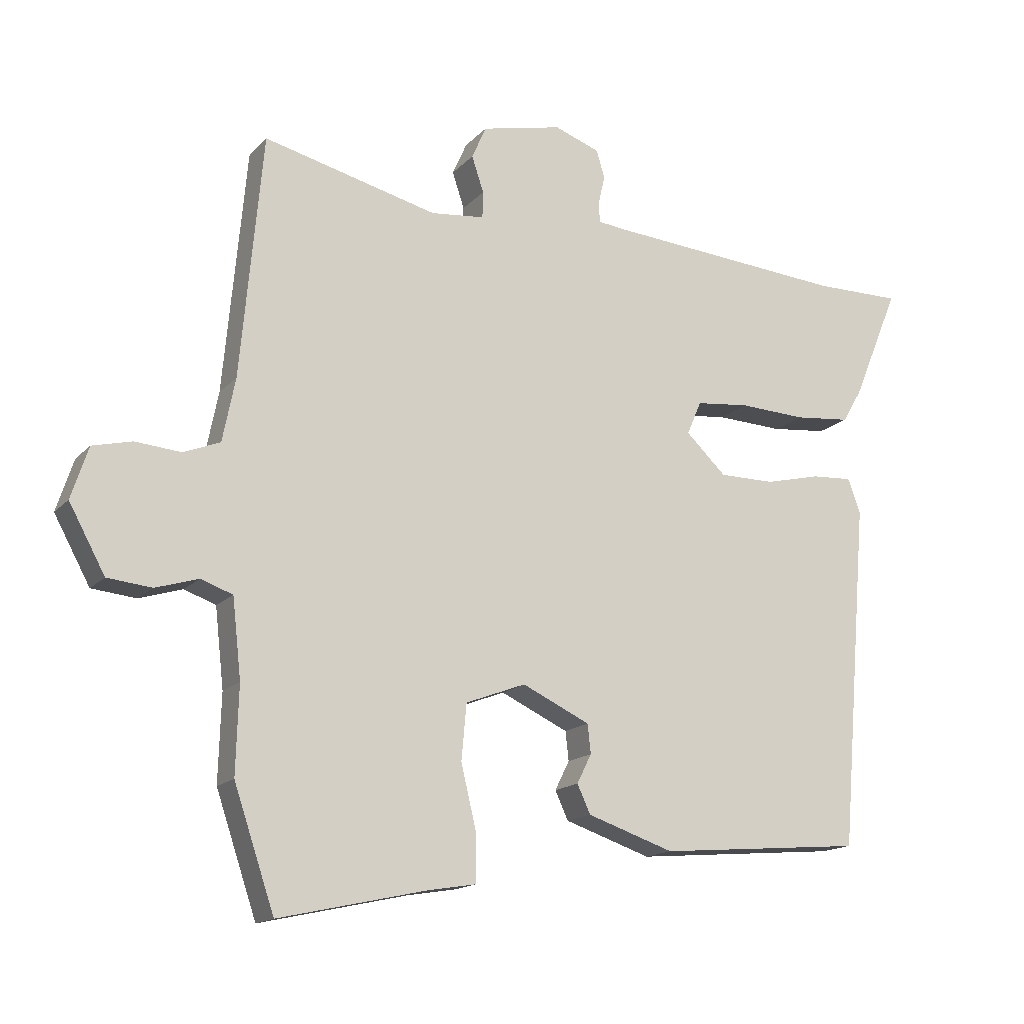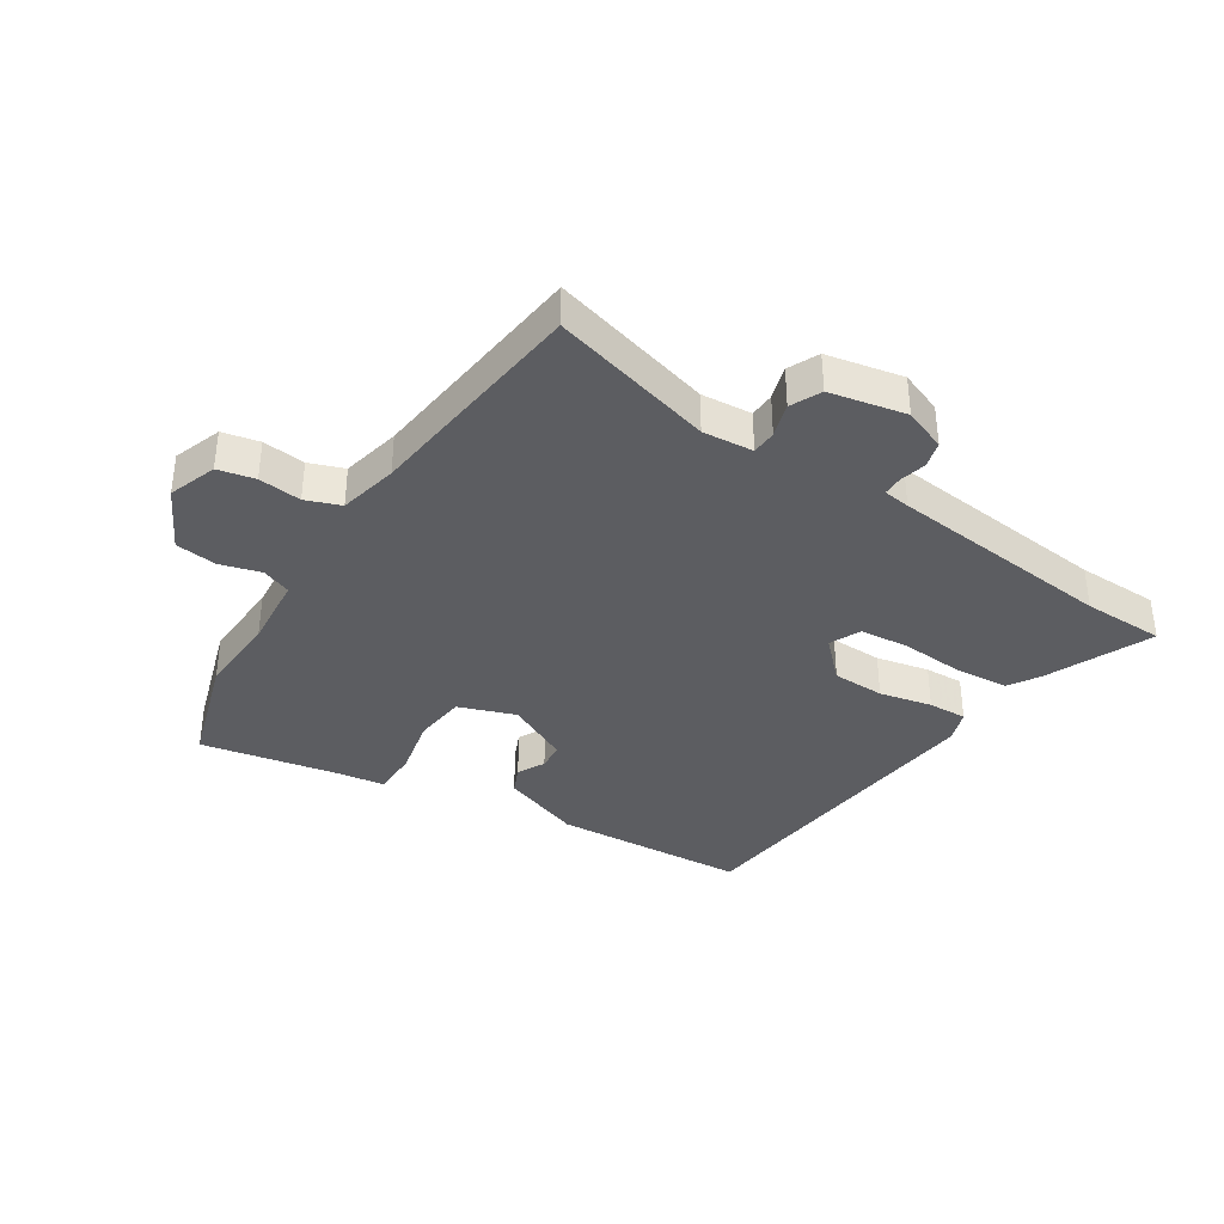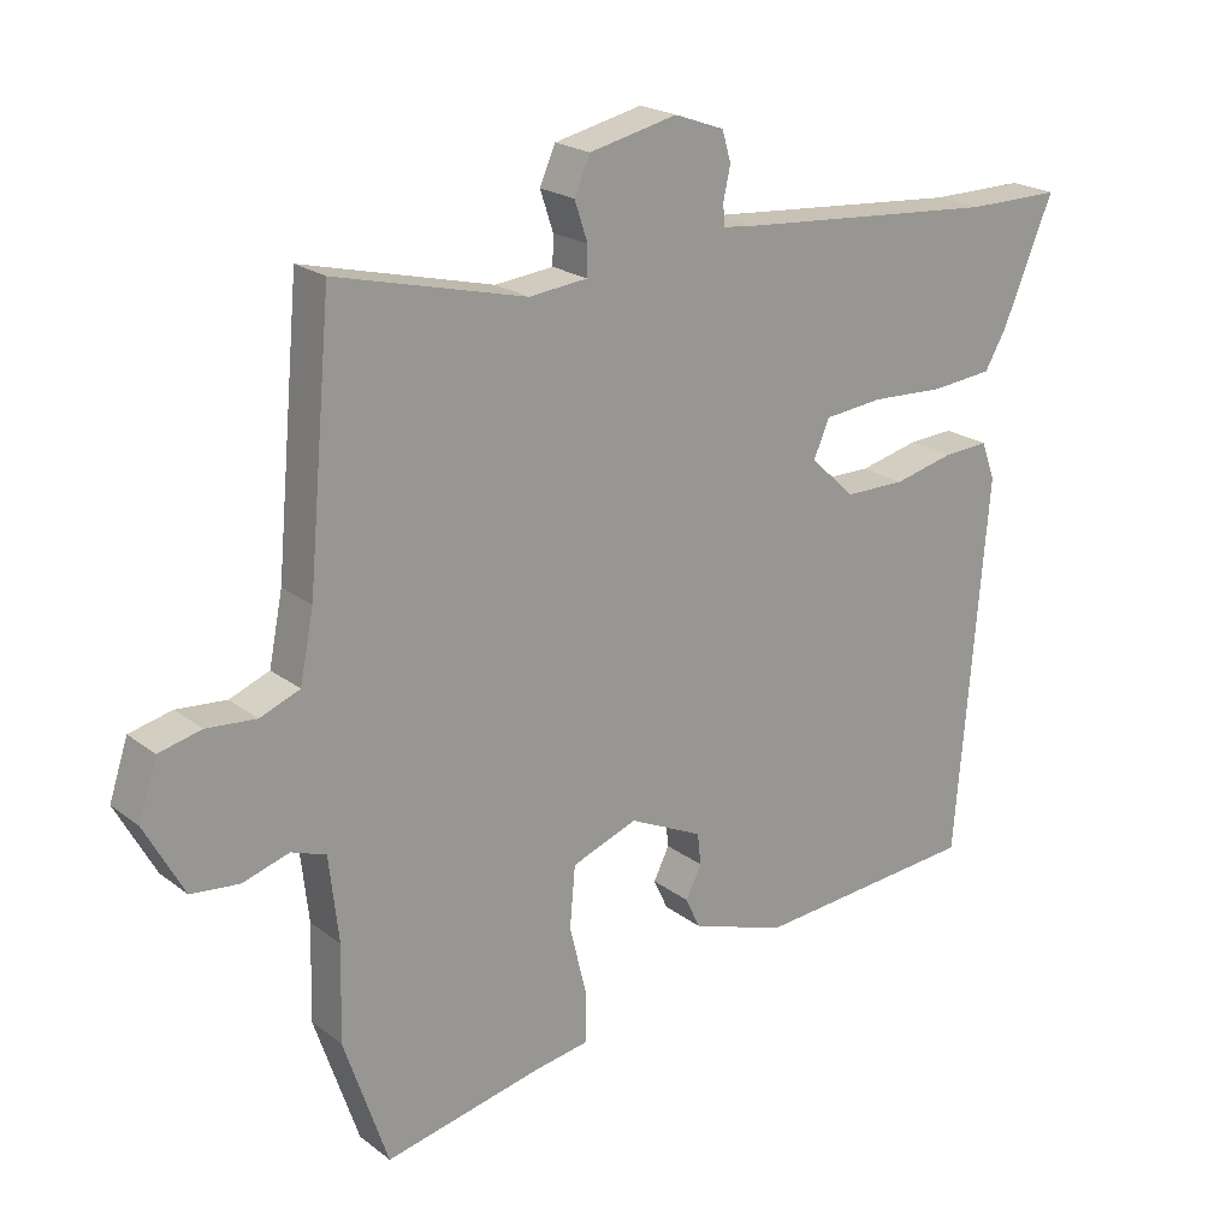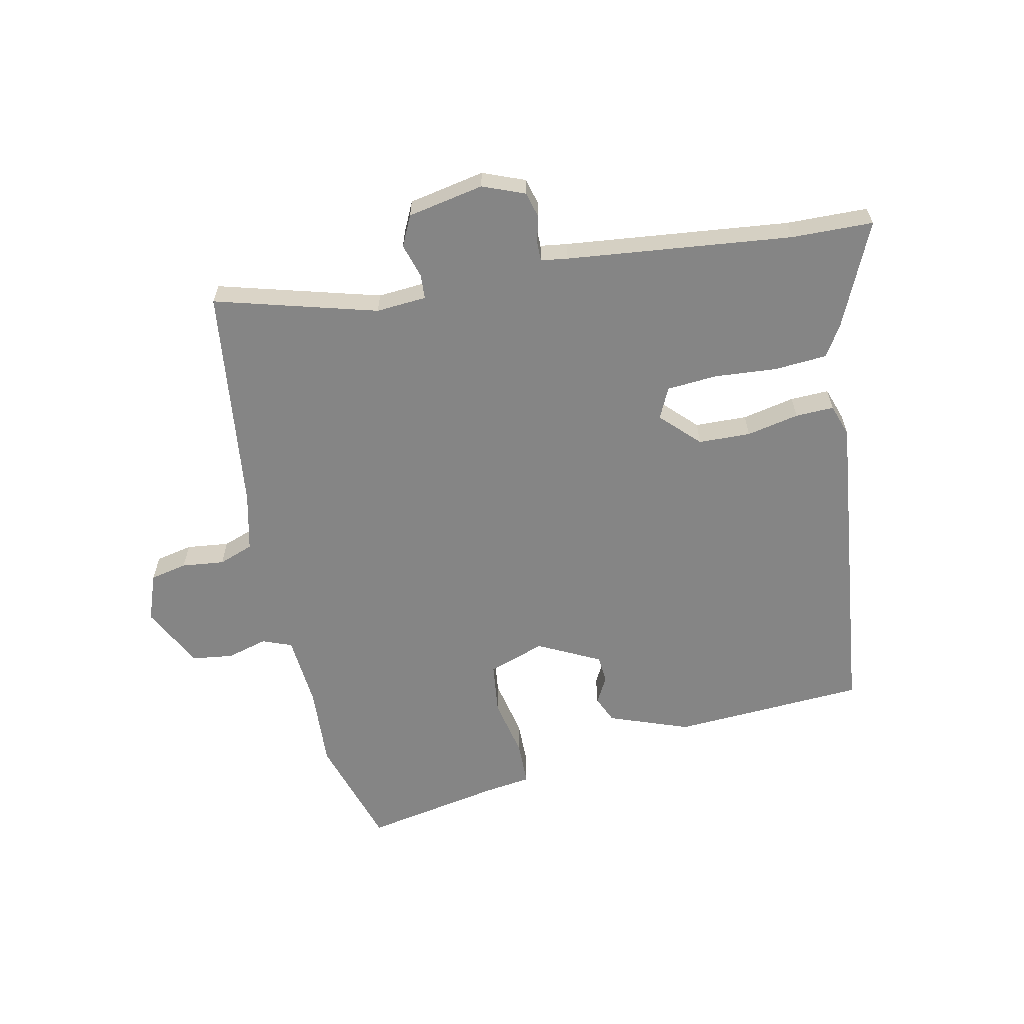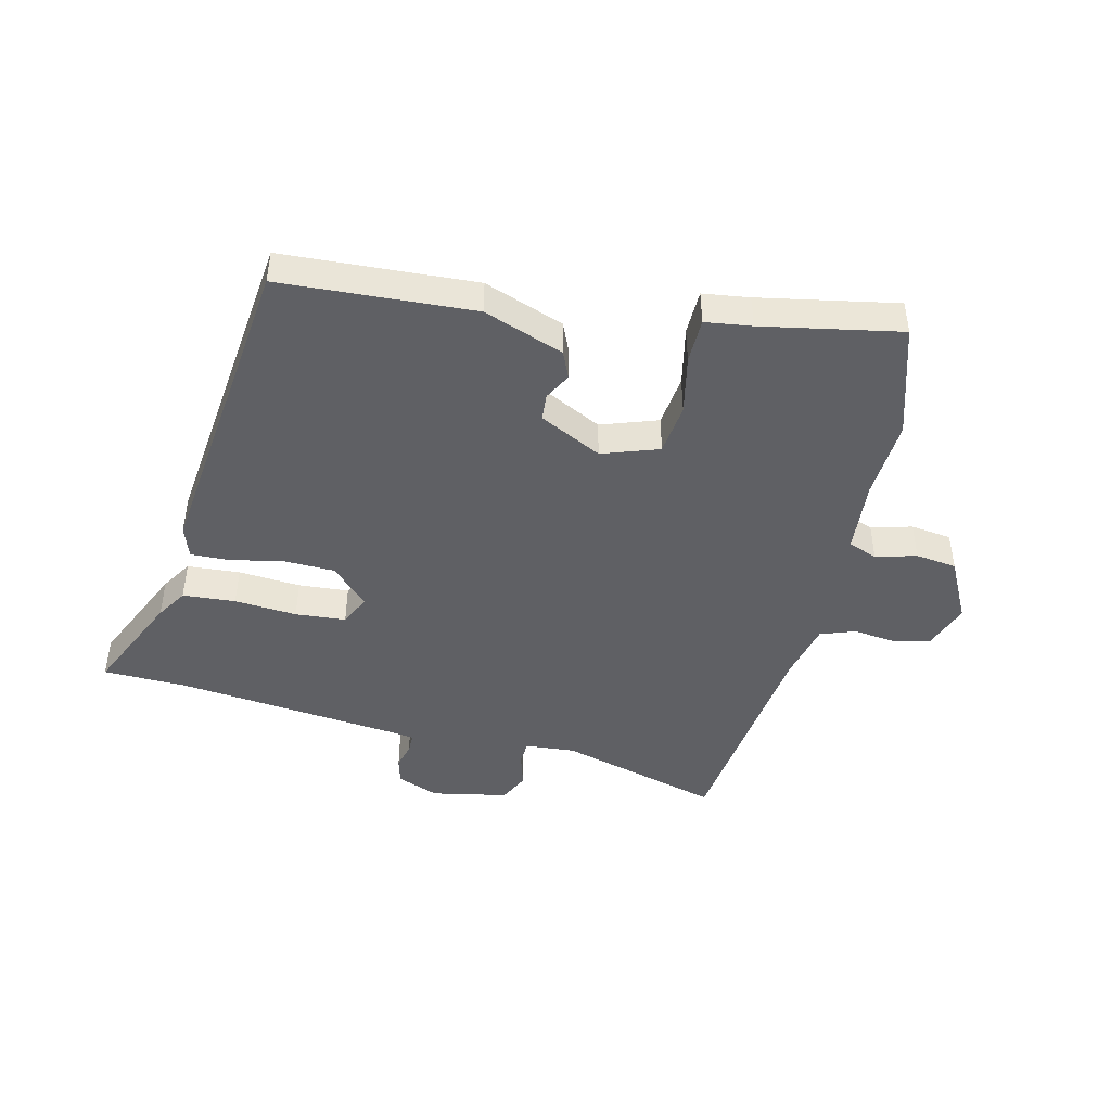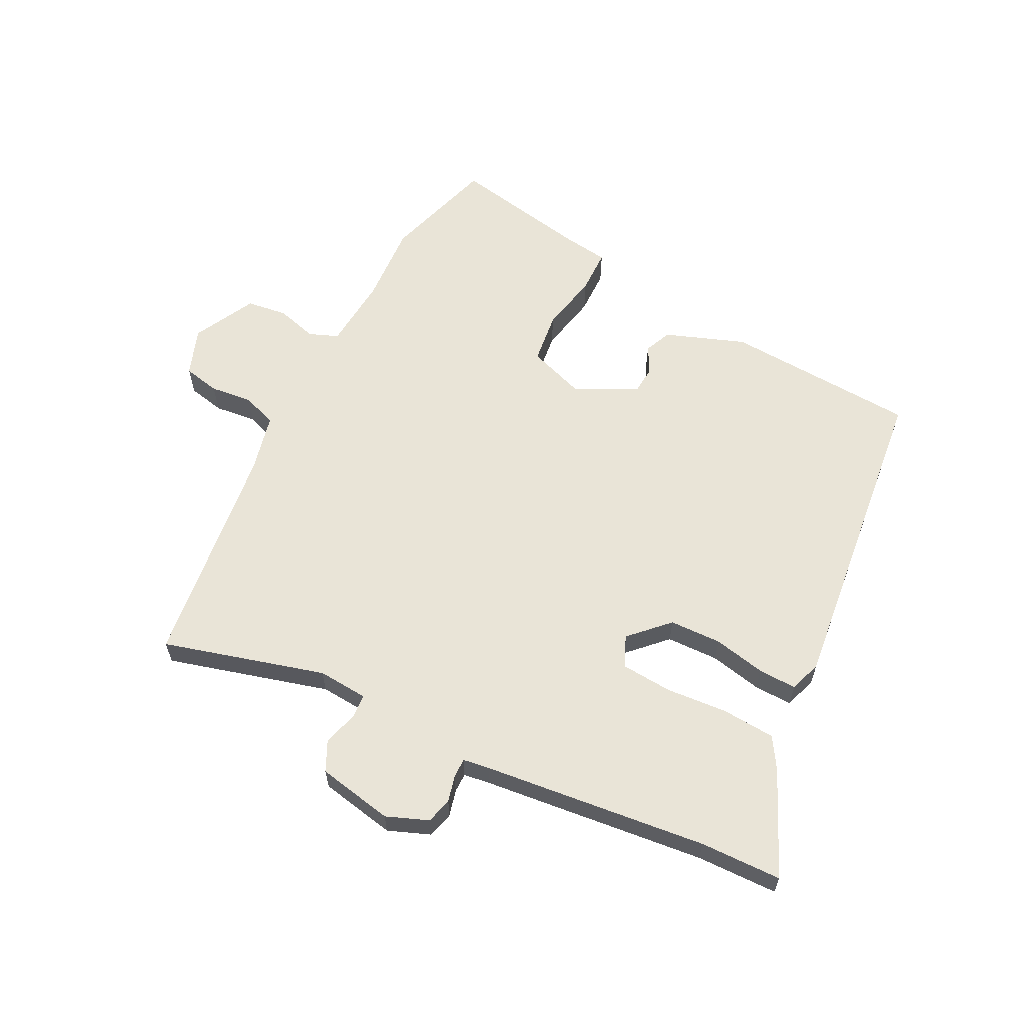
<metadata>
{"format":"obj","ext":"obj","renderer":"f3d","projection":"perspective","resolution":1024,"background":"white","views":[{"elev":-15.6,"azim":-27.0,"up":"+Z"},{"elev":-37.1,"azim":-34.0,"up":"+Y"},{"elev":21.2,"azim":-37.0,"up":"+Z"},{"elev":-61.7,"azim":10.3,"up":"+Y"},{"elev":-45.0,"azim":164.9,"up":"+Y"},{"elev":61.1,"azim":25.2,"up":"+Y"}]}
</metadata>
<code>
v -0.468 0.07 -0.594
v -0.532 0.07 -0.405
v -0.528 0.07 -0.268
v -0.542 0.07 -0.144
v -0.592 0.07 -0.126
v -0.66 0.07 -0.147
v -0.73 0.07 -0.14
v -0.787 0.07 -0.036
v -0.76 0.07 0.046
v -0.698 0.07 0.061
v -0.626 0.07 0.055
v -0.568 0.07 0.078
v -0.548 0.07 0.178
v -0.513 0.07 0.562
v -0.237 0.07 0.494
v -0.152 0.07 0.503
v -0.151 0.07 0.545
v -0.17 0.07 0.602
v -0.147 0.07 0.654
v -0.019 0.07 0.683
v 0.053 0.07 0.657
v 0.066 0.07 0.613
v 0.056 0.07 0.568
v 0.057 0.07 0.535
v 0.102 0.07 0.53
v 0.484 0.07 0.5
v 0.622 0.07 0.501
v 0.548 0.07 0.323
v 0.517 0.07 0.27
v 0.428 0.07 0.261
v 0.322 0.07 0.266
v 0.237 0.07 0.257
v 0.214 0.07 0.204
v 0.278 0.07 0.143
v 0.366 0.07 0.143
v 0.454 0.07 0.164
v 0.519 0.07 0.168
v 0.539 0.07 0.114
v 0.493 0.07 -0.435
v 0.167 0.07 -0.463
v 0.03 0.07 -0.417
v 0.009 0.07 -0.372
v 0.032 0.07 -0.326
v 0.027 0.07 -0.28
v -0.08 0.07 -0.23
v -0.175 0.07 -0.266
v -0.183 0.07 -0.354
v -0.159 0.07 -0.454
v -0.158 0.07 -0.53
v -0.236 0.07 -0.543
v -0.468 0 -0.594
v -0.532 0 -0.405
v -0.528 0 -0.268
v -0.542 0 -0.144
v -0.592 0 -0.126
v -0.66 0 -0.147
v -0.73 0 -0.14
v -0.787 0 -0.036
v -0.76 0 0.046
v -0.698 0 0.061
v -0.626 0 0.055
v -0.568 0 0.078
v -0.548 0 0.178
v -0.513 0 0.562
v -0.237 0 0.494
v -0.152 0 0.503
v -0.151 0 0.545
v -0.17 0 0.602
v -0.147 0 0.654
v -0.019 0 0.683
v 0.053 0 0.657
v 0.066 0 0.613
v 0.056 0 0.568
v 0.057 0 0.535
v 0.102 0 0.53
v 0.484 0 0.5
v 0.622 0 0.501
v 0.548 0 0.323
v 0.517 0 0.27
v 0.428 0 0.261
v 0.322 0 0.266
v 0.237 0 0.257
v 0.214 0 0.204
v 0.278 0 0.143
v 0.366 0 0.143
v 0.454 0 0.164
v 0.519 0 0.168
v 0.539 0 0.114
v 0.493 0 -0.435
v 0.167 0 -0.463
v 0.03 0 -0.417
v 0.009 0 -0.372
v 0.032 0 -0.326
v 0.027 0 -0.28
v -0.08 0 -0.23
v -0.175 0 -0.266
v -0.183 0 -0.354
v -0.159 0 -0.454
v -0.158 0 -0.53
v -0.236 0 -0.543
f 47 48 49 50
f 46 47 50 1
f 40 41 42 43
f 40 43 44
f 39 40 44
f 38 39 44 45
f 35 36 37 38
f 34 35 38 45
f 28 29 30 31
f 26 27 28 31
f 25 26 31 32
f 24 25 32 33
f 20 21 22 23
f 20 23 24
f 17 18 19 20
f 16 17 20 24
f 13 14 15
f 12 13 15 16
f 8 9 10 11
f 8 11 12
f 5 6 7 8
f 4 5 8 12
f 46 1 2 3
f 46 3 4
f 33 34 45 46
f 16 24 33 46
f 4 12 16 46
f 100 99 98 97
f 51 100 97 96
f 93 92 91 90
f 94 93 90
f 94 90 89
f 95 94 89 88
f 88 87 86 85
f 95 88 85 84
f 81 80 79 78
f 81 78 77 76
f 82 81 76 75
f 83 82 75 74
f 73 72 71 70
f 74 73 70
f 70 69 68 67
f 74 70 67 66
f 65 64 63
f 66 65 63 62
f 61 60 59 58
f 62 61 58
f 58 57 56 55
f 62 58 55 54
f 53 52 51 96
f 54 53 96
f 96 95 84 83
f 96 83 74 66
f 96 66 62 54
f 1 51 52 2
f 2 52 53 3
f 3 53 54 4
f 4 54 55 5
f 5 55 56 6
f 6 56 57 7
f 7 57 58 8
f 8 58 59 9
f 9 59 60 10
f 10 60 61 11
f 11 61 62 12
f 12 62 63 13
f 13 63 64 14
f 14 64 65 15
f 15 65 66 16
f 16 66 67 17
f 17 67 68 18
f 18 68 69 19
f 19 69 70 20
f 20 70 71 21
f 21 71 72 22
f 22 72 73 23
f 23 73 74 24
f 24 74 75 25
f 25 75 76 26
f 26 76 77 27
f 27 77 78 28
f 28 78 79 29
f 29 79 80 30
f 30 80 81 31
f 31 81 82 32
f 32 82 83 33
f 33 83 84 34
f 34 84 85 35
f 35 85 86 36
f 36 86 87 37
f 37 87 88 38
f 38 88 89 39
f 39 89 90 40
f 40 90 91 41
f 41 91 92 42
f 42 92 93 43
f 43 93 94 44
f 44 94 95 45
f 45 95 96 46
f 46 96 97 47
f 47 97 98 48
f 48 98 99 49
f 49 99 100 50
f 50 100 51 1

</code>
